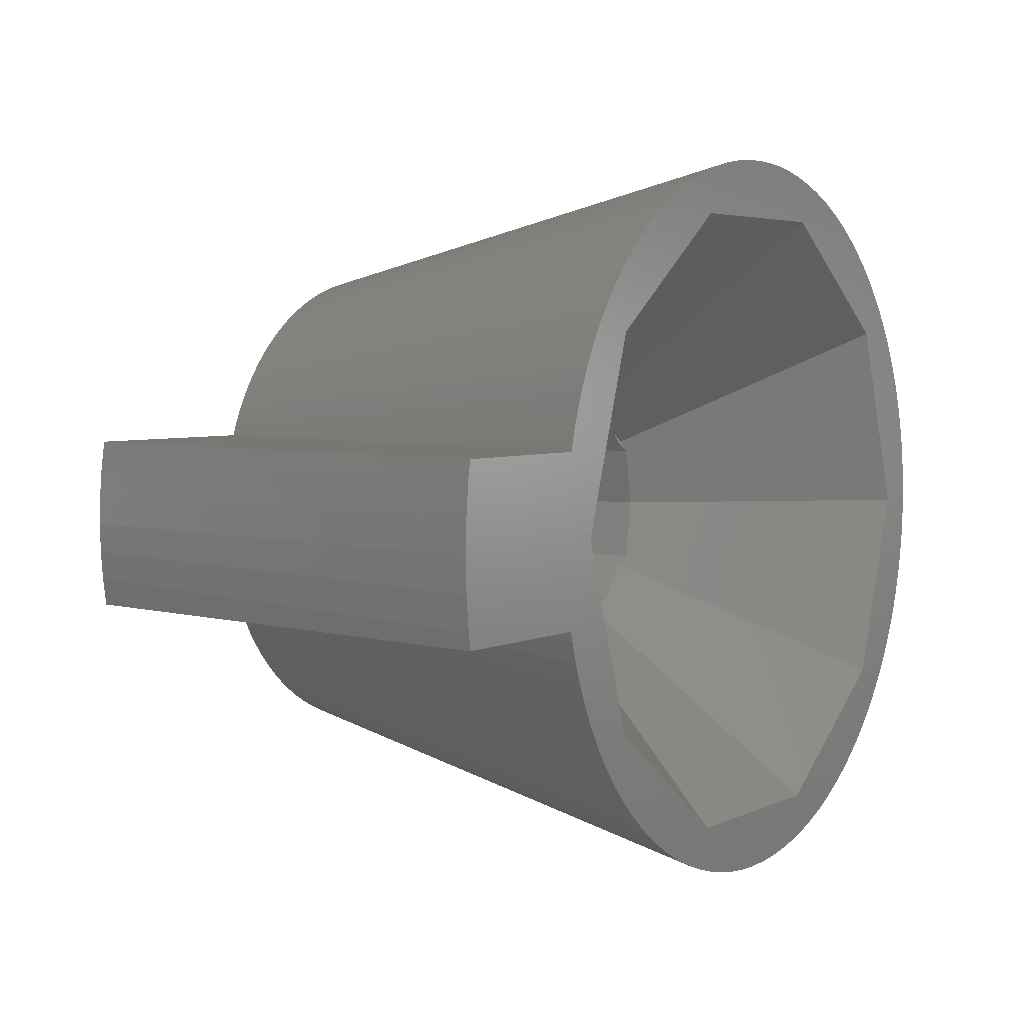
<metadata>
{"format":"stl","ext":"stl","renderer":"f3d","projection":"perspective","resolution":1024,"background":"white","views":[{"elev":4.2,"azim":123.9,"up":"+Y"}]}
</metadata>
<code>
# stl→obj: 420 verts, 836 faces
v 7.28 2.5 15.4
v 13.5 0 15.4
v 13.49 0.3453 15.4
v 13.47 0.8477 15.4
v 7.28 -2.5 15.4
v 13.44 1.192 15.4
v 13.49 -0.3453 15.4
v 13.39 1.692 15.4
v 13.47 -0.8477 15.4
v 13.34 2.033 15.4
v 13.44 -1.192 15.4
v 13.27 2.5 15.4
v 13.39 -1.692 15.4
v 13.34 -2.033 15.4
v 13.27 -2.5 15.4
v 5.822 2.119 15.4
v 7.159 2.835 15.4
v 6.196 0 15.4
v 5.756 2.26 15.4
v 6.967 3.279 15.4
v 6.115 -0.9205 15.4
v 5.366 3.098 15.4
v 6.748 3.709 15.4
v 6.102 -1.076 15.4
v 6.501 4.126 15.4
v 5.862 -1.968 15.4
v 6.229 4.526 15.4
v 5.822 -2.119 15.4
v 7.159 -2.835 15.4
v 6.115 0.9205 15.4
v 6.102 1.076 15.4
v 4.836 3.855 15.4
v 5.933 4.908 15.4
v 5.862 1.968 15.4
v 4.746 3.983 15.4
v 5.613 5.271 15.4
v 5.271 5.613 15.4
v 3.983 4.746 15.4
v 4.908 5.933 15.4
v 3.855 4.836 15.4
v 4.526 6.229 15.4
v 3.098 5.366 15.4
v 4.126 6.501 15.4
v 3.709 6.748 15.4
v 3.279 6.967 15.4
v 2.26 5.756 15.4
v 2.835 7.159 15.4
v 2.119 5.822 15.4
v 2.379 7.323 15.4
v 1.968 5.862 15.4
v 1.915 7.458 15.4
v 1.076 6.102 15.4
v 1.443 7.564 15.4
v 0.9651 7.639 15.4
v 0.9205 6.115 15.4
v 0.4835 7.685 15.4
v 0 6.196 15.4
v 0 7.7 15.4
v -0.4835 7.685 15.4
v -0.9205 6.115 15.4
v -0.9651 7.639 15.4
v -1.076 6.102 15.4
v -1.443 7.564 15.4
v -1.915 7.458 15.4
v -1.968 5.862 15.4
v -2.379 7.323 15.4
v -2.119 5.822 15.4
v -2.835 7.159 15.4
v -2.26 5.756 15.4
v -3.279 6.967 15.4
v -3.098 5.366 15.4
v -3.709 6.748 15.4
v -4.126 6.501 15.4
v -4.526 6.229 15.4
v -3.855 4.836 15.4
v -4.908 5.933 15.4
v -3.983 4.746 15.4
v -5.271 5.613 15.4
v -4.746 3.983 15.4
v -5.613 5.271 15.4
v -5.933 4.908 15.4
v -4.836 3.855 15.4
v -6.229 4.526 15.4
v -5.366 3.098 15.4
v -6.501 4.126 15.4
v -6.748 3.709 15.4
v -6.967 3.279 15.4
v -5.756 2.26 15.4
v -7.159 2.835 15.4
v -5.822 2.119 15.4
v 5.756 -2.26 15.4
v 6.967 -3.279 15.4
v 5.366 -3.098 15.4
v 6.748 -3.709 15.4
v 6.501 -4.126 15.4
v 6.229 -4.526 15.4
v 4.836 -3.855 15.4
v 5.933 -4.908 15.4
v 4.746 -3.983 15.4
v 5.613 -5.271 15.4
v 5.271 -5.613 15.4
v 3.983 -4.746 15.4
v 4.908 -5.933 15.4
v 3.855 -4.836 15.4
v 4.526 -6.229 15.4
v 3.098 -5.366 15.4
v 4.126 -6.501 15.4
v 3.709 -6.748 15.4
v 3.279 -6.967 15.4
v 2.26 -5.756 15.4
v 2.835 -7.159 15.4
v 2.119 -5.822 15.4
v 2.379 -7.323 15.4
v 1.968 -5.862 15.4
v 1.915 -7.458 15.4
v 1.076 -6.102 15.4
v 1.443 -7.564 15.4
v 0.9651 -7.639 15.4
v 0.9205 -6.115 15.4
v 0.4835 -7.685 15.4
v 0 -6.196 15.4
v 0 -7.7 15.4
v -0.4835 -7.685 15.4
v -0.9205 -6.115 15.4
v -0.9651 -7.639 15.4
v -1.076 -6.102 15.4
v -1.443 -7.564 15.4
v -1.915 -7.458 15.4
v -1.968 -5.862 15.4
v -2.379 -7.323 15.4
v -2.119 -5.822 15.4
v -2.835 -7.159 15.4
v -2.26 -5.756 15.4
v -3.279 -6.967 15.4
v -3.098 -5.366 15.4
v -3.709 -6.748 15.4
v -4.526 -6.229 15.4
v -3.855 -4.836 15.4
v -4.908 -5.933 15.4
v -3.983 -4.746 15.4
v -4.126 -6.501 15.4
v -5.271 -5.613 15.4
v -4.746 -3.983 15.4
v -5.933 -4.908 15.4
v -4.836 -3.855 15.4
v -6.229 -4.526 15.4
v -5.366 -3.098 15.4
v -5.613 -5.271 15.4
v -6.967 -3.279 15.4
v -5.756 -2.26 15.4
v -7.159 -2.835 15.4
v -5.822 -2.119 15.4
v -7.323 -2.379 15.4
v -5.862 -1.968 15.4
v -7.458 -1.915 15.4
v -6.102 -1.076 15.4
v -7.639 -0.9651 15.4
v -6.115 -0.9205 15.4
v -7.685 -0.4835 15.4
v -6.196 0 15.4
v -7.323 2.379 15.4
v -5.862 1.968 15.4
v -6.501 -4.126 15.4
v -7.458 1.915 15.4
v -6.748 -3.709 15.4
v -6.102 1.076 15.4
v -7.564 1.443 15.4
v -7.639 0.9651 15.4
v -6.115 0.9205 15.4
v -7.685 0.4835 15.4
v -7.564 -1.443 15.4
v -7.7 0 15.4
v 10.91 -2.5 0
v 16 0 0
v 15.97 -1.005 0
v 15.87 -2.005 0
v 9.908 0 0
v 15.8 -2.5 0
v 10.91 2.5 0
v 15.97 1.005 0
v 15.87 2.005 0
v 10.85 -2.785 0
v 15.8 2.5 0
v 10.65 -3.461 0
v 10.85 2.785 0
v 8.025 -5.793 0
v 10.41 -4.123 0
v 10.65 3.461 0
v 10.13 -4.769 0
v 8.025 5.793 0
v 10.41 4.123 0
v 9.815 -5.396 0
v 9.456 -6.001 0
v 9.061 -6.583 0
v 7.989 -5.843 0
v 8.63 -7.139 0
v 8.164 -7.667 0
v 8.015 -5.824 0
v 7.667 -8.164 0
v 7.139 -8.63 0
v 6.583 -9.061 0
v 3.062 -9.423 0
v 6.001 -9.456 0
v 5.396 -9.815 0
v 4.769 -10.13 0
v 4.123 -10.41 0
v 3.461 -10.65 0
v 2.785 -10.85 0
v 2.099 -11 0
v 1.404 -11.11 0
v 0.7033 -11.18 0
v 0 -11.2 0
v -3.062 -9.423 0
v -0.7033 -11.18 0
v -1.404 -11.11 0
v -2.099 -11 0
v -2.785 -10.85 0
v -3.461 -10.65 0
v -4.123 -10.41 0
v -4.769 -10.13 0
v -5.396 -9.815 0
v -6.001 -9.456 0
v -6.583 -9.061 0
v -7.989 -5.843 0
v -7.139 -8.63 0
v -7.667 -8.164 0
v -8.164 -7.667 0
v -8.63 -7.139 0
v -9.061 -6.583 0
v -8.015 -5.824 0
v -8.025 -5.793 0
v -9.456 -6.001 0
v -9.815 -5.396 0
v -10.13 -4.769 0
v -10.41 -4.123 0
v 10.13 4.769 0
v 9.815 5.396 0
v 9.456 6.001 0
v 9.061 6.583 0
v 8.015 5.824 0
v 7.989 5.843 0
v 8.63 7.139 0
v 8.164 7.667 0
v 7.667 8.164 0
v 7.139 8.63 0
v 6.583 9.061 0
v 3.062 9.423 0
v 6.001 9.456 0
v 5.396 9.815 0
v 4.769 10.13 0
v 4.123 10.41 0
v 3.461 10.65 0
v 2.785 10.85 0
v 2.099 11 0
v 1.404 11.11 0
v 0.7033 11.18 0
v 0 11.2 0
v -3.062 9.423 0
v -0.7033 11.18 0
v -1.404 11.11 0
v -2.099 11 0
v -2.785 10.85 0
v -3.461 10.65 0
v -4.123 10.41 0
v -4.769 10.13 0
v -5.396 9.815 0
v -6.001 9.456 0
v -6.583 9.061 0
v -7.989 5.843 0
v -7.139 8.63 0
v -7.667 8.164 0
v -9.061 6.583 0
v -8.015 5.824 0
v -8.025 5.793 0
v -8.164 7.667 0
v -8.63 7.139 0
v -9.456 6.001 0
v -9.815 5.396 0
v -10.65 3.461 0
v -9.908 0 0
v -10.65 -3.461 0
v -10.13 4.769 0
v -10.41 4.123 0
v -10.85 -2.785 0
v -11 -2.099 0
v -10.85 2.785 0
v -11.11 -1.404 0
v -11 2.099 0
v -11.18 -0.7033 0
v -11.11 1.404 0
v -11.2 0 0
v -11.18 0.7033 0
v 7.694 -2.5 13.68
v 8.37 -2.5 10.83
v 9.737 -2.5 5.048
v 10.15 -2.5 3.273
v 7.694 2.5 13.68
v 8.37 2.5 10.83
v 9.737 2.5 5.048
v 10.15 2.5 3.273
v -0.7191 -4.078 14.65
v -0.2422 -1.373 14.17
v -1.416 -3.891 14.65
v 0 -4.141 14.65
v -1.068 -0.8964 14.17
v -1.208 -0.6972 14.17
v -3.586 -2.071 14.65
v 4.078 0.7191 14.65
v -0.7191 4.078 14.65
v -3.586 2.071 14.65
v 0 4.141 14.65
v -4.078 0.7191 14.65
v -4.141 0 14.65
v -1.31 -0.4769 14.17
v -1.373 -0.2422 14.17
v -3.891 -1.416 14.65
v 1.416 -3.891 14.65
v 2.071 -3.586 14.65
v -1.416 3.891 14.65
v 4.078 -0.7191 14.65
v 4.141 0 14.65
v 3.891 1.416 14.65
v -1.373 0.2422 14.17
v -4.078 -0.7191 14.65
v -3.172 -2.662 14.65
v -2.662 -3.172 14.65
v -0.6972 -1.208 14.17
v -0.8964 -1.068 14.17
v -2.071 -3.586 14.65
v -2.071 3.586 14.65
v 2.662 -3.172 14.65
v 0.4769 1.31 14.17
v 1.416 3.891 14.65
v 0.2422 1.373 14.17
v 3.891 -1.416 14.65
v 1.373 -0.2422 14.17
v 1.31 -0.4769 14.17
v 0.8964 1.068 14.17
v 2.071 3.586 14.65
v 0.6972 1.208 14.17
v 3.172 2.662 14.65
v 2.662 3.172 14.65
v 0 1.394 14.17
v -0.2422 1.373 14.17
v -3.891 1.416 14.65
v 3.586 -2.071 14.65
v 1.068 -0.8964 14.17
v 3.172 -2.662 14.65
v 0.8964 -1.068 14.17
v 0.7191 -4.078 14.65
v -0.4769 -1.31 14.17
v 0.4769 -1.31 14.17
v 1.394 0 14.17
v 1.373 0.2422 14.17
v 1.31 0.4769 14.17
v -0.4769 1.31 14.17
v 0.7191 4.078 14.65
v 3.586 2.071 14.65
v 1.208 0.6972 14.17
v 1.068 0.8964 14.17
v 1.208 -0.6972 14.17
v 0.6972 -1.208 14.17
v 0.2422 -1.373 14.17
v 0 -1.394 14.17
v -0.6972 1.208 14.17
v -0.8964 1.068 14.17
v -1.068 0.8964 14.17
v -1.208 0.6972 14.17
v -1.31 0.4769 14.17
v -1.394 0 14.17
v -3.172 2.662 14.65
v -2.662 3.172 14.65
v 3.625 0 6.8
v 3.139 1.812 13.8
v 3.139 1.812 6.688
v 3.625 0 13.8
v -3.625 0 6.8
v -3.139 1.812 13.8
v -3.625 0 13.8
v -3.139 1.812 6.688
v 0 3.625 13.8
v 0.6621 3.448 6.8
v 1.812 3.139 13.8
v 0 3.625 6.598
v 1.388 3.253 6.8
v 1.812 3.139 6.621
v 2.525 2.427 6.8
v 2.986 1.965 6.8
v -0.6621 3.448 6.8
v -1.812 3.139 13.8
v -1.388 3.253 6.8
v -1.812 3.139 6.621
v -3.139 -1.812 13.8
v -3.139 -1.812 6.688
v -2.525 2.427 6.8
v -2.986 1.965 6.8
v 3.139 -1.812 13.8
v 1.812 -3.139 13.8
v 0 -3.625 13.8
v -1.812 -3.139 13.8
v 3.139 -1.812 6.688
v -2.986 -1.965 6.8
v -2.525 -2.427 6.8
v -1.812 -3.139 6.621
v 2.986 -1.965 6.8
v 2.525 -2.427 6.8
v 1.812 -3.139 6.621
v 0.6621 -3.448 6.8
v 1.388 -3.253 6.8
v 0 -3.625 6.598
v -0.6621 -3.448 6.8
v -1.388 -3.253 6.8
v -1.12 -3.448 6.8
v -1.12 3.448 6.8
v 1.12 3.448 6.8
v -2.933 2.131 6.8
v 2.933 2.131 6.8
v -2.933 -2.131 6.8
v 1.12 -3.448 6.8
v 2.933 -2.131 6.8
f 1 2 3
f 1 3 4
f 5 2 1
f 1 4 6
f 2 5 7
f 1 6 8
f 7 5 9
f 1 8 10
f 9 5 11
f 1 10 12
f 11 5 13
f 13 5 14
f 14 5 15
f 16 1 17
f 1 18 5
f 19 17 20
f 21 5 18
f 22 20 23
f 24 5 21
f 22 23 25
f 26 5 24
f 22 25 27
f 28 5 26
f 5 28 29
f 1 30 18
f 1 31 30
f 32 27 33
f 1 34 31
f 1 16 34
f 17 19 16
f 35 33 36
f 20 22 19
f 35 36 37
f 38 37 39
f 27 32 22
f 33 35 32
f 40 39 41
f 42 41 43
f 37 38 35
f 39 40 38
f 42 43 44
f 42 44 45
f 41 42 40
f 46 45 47
f 48 47 49
f 45 46 42
f 47 48 46
f 49 50 48
f 51 50 49
f 52 51 53
f 51 52 50
f 54 52 53
f 54 55 52
f 56 55 54
f 57 56 58
f 56 57 55
f 59 57 58
f 59 60 57
f 61 60 59
f 61 62 60
f 63 62 61
f 64 62 63
f 64 65 62
f 66 65 64
f 65 66 67
f 68 67 66
f 67 68 69
f 70 69 68
f 69 70 71
f 72 71 70
f 73 71 72
f 74 71 73
f 71 74 75
f 76 75 74
f 75 76 77
f 78 77 76
f 77 78 79
f 80 79 78
f 81 79 80
f 79 81 82
f 83 82 81
f 82 83 84
f 85 84 83
f 86 84 85
f 87 84 86
f 84 87 88
f 89 88 87
f 88 89 90
f 91 29 28
f 29 91 92
f 93 92 91
f 92 93 94
f 94 93 95
f 95 93 96
f 97 96 93
f 96 97 98
f 99 98 97
f 98 99 100
f 100 99 101
f 102 101 99
f 101 102 103
f 104 103 102
f 103 104 105
f 106 105 104
f 105 106 107
f 107 106 108
f 108 106 109
f 110 109 106
f 109 110 111
f 112 111 110
f 111 112 113
f 114 113 112
f 114 115 113
f 116 115 114
f 115 116 117
f 116 118 117
f 119 118 116
f 119 120 118
f 121 120 119
f 121 122 120
f 121 123 122
f 124 123 121
f 124 125 123
f 126 125 124
f 126 127 125
f 126 128 127
f 129 128 126
f 130 129 131
f 132 131 133
f 129 130 128
f 131 132 130
f 134 133 135
f 133 134 132
f 135 136 134
f 137 135 138
f 139 138 140
f 135 141 136
f 135 137 141
f 142 140 143
f 144 143 145
f 138 139 137
f 140 142 139
f 146 145 147
f 143 148 142
f 149 147 150
f 151 150 152
f 153 152 154
f 143 144 148
f 155 154 156
f 157 156 158
f 159 158 160
f 145 146 144
f 161 90 89
f 90 161 162
f 147 163 146
f 164 162 161
f 147 165 163
f 162 164 166
f 147 149 165
f 167 166 164
f 150 151 149
f 168 166 167
f 152 153 151
f 166 168 169
f 154 155 153
f 170 169 168
f 156 171 155
f 169 170 160
f 156 157 171
f 172 160 170
f 158 159 157
f 160 172 159
f 173 174 175
f 173 175 176
f 174 173 177
f 173 176 178
f 179 174 177
f 174 179 180
f 180 179 181
f 177 173 182
f 181 179 183
f 177 182 184
f 179 177 185
f 186 184 187
f 185 177 188
f 186 187 189
f 190 188 177
f 188 190 191
f 186 189 192
f 186 192 193
f 186 193 194
f 195 194 196
f 195 196 197
f 184 186 177
f 194 198 186
f 194 195 198
f 199 195 197
f 200 195 199
f 201 195 200
f 202 201 203
f 202 203 204
f 202 204 205
f 202 205 206
f 202 206 207
f 201 202 195
f 208 202 207
f 209 202 208
f 210 202 209
f 211 202 210
f 212 202 211
f 213 212 214
f 213 214 215
f 213 215 216
f 213 216 217
f 212 213 202
f 218 213 217
f 219 213 218
f 220 213 219
f 221 213 220
f 222 213 221
f 223 213 222
f 224 223 225
f 224 225 226
f 223 224 213
f 227 224 226
f 228 224 227
f 229 224 228
f 224 229 230
f 230 229 231
f 232 231 229
f 233 231 232
f 234 231 233
f 235 231 234
f 191 190 236
f 236 190 237
f 237 190 238
f 238 190 239
f 240 239 190
f 241 239 240
f 239 241 242
f 242 241 243
f 241 244 243
f 241 245 244
f 241 246 245
f 247 246 241
f 246 247 248
f 248 247 249
f 249 247 250
f 250 247 251
f 251 247 252
f 247 253 252
f 247 254 253
f 247 255 254
f 247 256 255
f 247 257 256
f 258 257 247
f 257 258 259
f 259 258 260
f 260 258 261
f 261 258 262
f 258 263 262
f 258 264 263
f 258 265 264
f 258 266 265
f 258 267 266
f 258 268 267
f 269 268 258
f 268 269 270
f 270 269 271
f 272 269 273
f 272 273 274
f 269 275 271
f 269 276 275
f 269 272 276
f 274 277 272
f 274 278 277
f 279 274 280
f 281 231 235
f 274 282 278
f 231 281 280
f 274 283 282
f 284 280 281
f 274 279 283
f 285 280 284
f 280 286 279
f 287 280 285
f 280 288 286
f 289 280 287
f 280 290 288
f 291 280 289
f 280 292 290
f 280 291 292
f 293 15 5
f 294 15 293
f 295 15 294
f 178 295 296
f 178 296 173
f 295 178 15
f 12 297 1
f 12 298 297
f 12 299 298
f 183 299 12
f 299 183 300
f 300 183 179
f 174 3 2
f 3 180 4
f 180 3 174
f 10 183 12
f 183 10 181
f 13 14 176
f 13 175 11
f 175 13 176
f 15 176 14
f 176 15 178
f 2 7 174
f 181 10 8
f 175 7 9
f 7 175 174
f 180 6 4
f 6 181 8
f 181 6 180
f 9 11 175
f 37 243 244
f 243 37 36
f 275 78 271
f 78 275 80
f 66 263 68
f 292 291 172
f 236 17 191
f 272 277 85
f 167 288 168
f 227 142 148
f 142 227 226
f 252 47 251
f 249 44 43
f 262 263 66
f 236 20 17
f 206 111 207
f 163 232 229
f 153 281 151
f 286 288 167
f 277 278 85
f 139 226 225
f 253 49 252
f 254 53 253
f 251 47 250
f 261 262 63
f 61 261 63
f 260 261 61
f 256 56 54
f 255 54 254
f 239 25 238
f 239 27 25
f 185 299 300
f 185 298 299
f 208 117 209
f 209 118 210
f 118 211 210
f 205 111 206
f 203 107 204
f 201 107 203
f 98 100 197
f 184 29 187
f 184 294 293
f 294 184 182
f 173 296 182
f 276 272 81
f 275 276 81
f 266 267 73
f 264 265 68
f 267 268 73
f 268 270 76
f 151 235 234
f 144 227 148
f 157 287 285
f 164 286 167
f 283 279 89
f 86 282 87
f 120 122 211
f 130 218 217
f 252 49 47
f 254 54 53
f 250 44 249
f 259 260 61
f 257 259 58
f 255 256 54
f 239 33 27
f 185 300 179
f 298 188 297
f 188 298 185
f 191 17 188
f 113 115 208
f 107 108 204
f 105 107 201
f 92 94 189
f 95 96 194
f 296 295 182
f 81 272 83
f 72 266 73
f 270 271 76
f 76 271 78
f 146 229 144
f 163 233 232
f 171 285 284
f 157 285 171
f 168 292 170
f 282 283 89
f 278 282 86
f 85 278 86
f 87 282 89
f 117 118 209
f 118 120 211
f 127 216 125
f 130 217 128
f 139 223 137
f 141 223 222
f 136 221 220
f 132 219 218
f 253 51 49
f 250 45 44
f 250 47 45
f 248 43 246
f 249 43 248
f 246 39 245
f 245 39 244
f 263 264 68
f 68 265 70
f 63 262 64
f 64 262 66
f 259 61 59
f 257 58 256
f 256 58 56
f 244 39 37
f 242 33 239
f 238 25 237
f 236 23 20
f 297 17 1
f 17 297 188
f 96 98 194
f 101 103 199
f 101 197 100
f 197 101 199
f 204 108 205
f 199 103 200
f 200 103 201
f 103 105 201
f 94 95 192
f 187 29 189
f 295 294 182
f 80 275 81
f 83 272 85
f 70 265 72
f 265 266 72
f 73 268 74
f 74 268 76
f 165 233 163
f 144 228 227
f 144 229 228
f 163 229 146
f 151 234 149
f 149 234 165
f 151 281 235
f 171 284 155
f 172 291 289
f 288 290 168
f 290 292 168
f 89 279 161
f 115 117 208
f 122 212 211
f 142 226 139
f 139 225 223
f 137 223 141
f 136 220 134
f 141 222 221
f 132 218 130
f 141 221 136
f 132 220 219
f 253 53 51
f 246 41 39
f 246 43 41
f 58 259 59
f 243 33 242
f 243 36 33
f 237 23 236
f 237 25 23
f 194 98 196
f 196 98 197
f 109 111 205
f 108 109 205
f 189 94 192
f 29 92 189
f 193 95 194
f 192 95 193
f 29 293 5
f 293 29 184
f 165 234 233
f 155 284 153
f 153 284 281
f 157 289 287
f 170 292 172
f 279 286 161
f 161 286 164
f 207 113 208
f 123 214 122
f 125 215 214
f 128 217 127
f 127 217 216
f 123 125 214
f 125 216 215
f 134 220 132
f 172 289 159
f 159 289 157
f 111 113 207
f 122 214 212
f 301 302 303
f 301 124 304
f 124 301 126
f 305 306 307
f 31 34 308
f 309 62 65
f 310 84 88
f 60 309 311
f 309 60 62
f 169 312 166
f 312 169 313
f 119 304 121
f 314 315 316
f 317 110 318
f 110 317 112
f 65 319 309
f 319 65 67
f 320 21 321
f 21 320 24
f 18 30 321
f 322 34 16
f 34 322 308
f 310 82 84
f 323 312 313
f 154 316 324
f 316 154 152
f 325 140 326
f 140 325 143
f 327 328 329
f 330 71 75
f 331 104 102
f 104 331 318
f 332 333 334
f 133 303 329
f 303 133 131
f 26 24 320
f 335 336 337
f 338 339 340
f 40 42 339
f 38 341 35
f 341 38 342
f 324 315 313
f 334 311 343
f 343 311 344
f 323 345 312
f 325 305 307
f 145 325 307
f 325 145 143
f 88 345 310
f 345 88 90
f 312 162 166
f 335 91 28
f 91 335 346
f 347 331 348
f 331 347 349
f 317 114 112
f 114 317 350
f 351 327 329
f 308 30 31
f 30 308 321
f 55 57 311
f 311 57 60
f 317 318 352
f 110 106 318
f 147 307 150
f 145 307 147
f 353 321 354
f 354 322 355
f 356 344 319
f 50 333 48
f 333 50 357
f 19 22 358
f 19 322 16
f 322 19 358
f 359 358 360
f 341 32 35
f 32 341 358
f 342 339 338
f 344 311 309
f 344 309 319
f 22 32 358
f 330 69 71
f 69 319 67
f 319 69 330
f 307 314 316
f 316 150 307
f 150 316 152
f 306 314 307
f 316 315 324
f 354 336 353
f 355 336 354
f 355 337 336
f 359 337 355
f 359 361 337
f 360 361 359
f 360 347 361
f 338 347 360
f 338 349 347
f 340 349 338
f 340 362 349
f 332 362 340
f 332 352 362
f 334 352 332
f 334 363 352
f 343 363 334
f 343 364 363
f 344 364 343
f 344 302 364
f 356 302 344
f 356 351 302
f 365 351 356
f 365 327 351
f 366 327 365
f 366 328 327
f 367 328 366
f 367 305 328
f 368 305 367
f 368 306 305
f 369 306 368
f 369 314 306
f 323 314 369
f 323 315 314
f 315 323 370
f 158 324 313
f 324 158 156
f 346 361 347
f 321 353 336
f 320 321 336
f 348 346 347
f 318 331 349
f 304 302 301
f 135 329 138
f 326 138 329
f 138 326 140
f 366 365 330
f 40 342 38
f 342 40 339
f 55 357 52
f 357 55 311
f 333 357 334
f 334 357 311
f 303 129 301
f 129 303 131
f 106 104 318
f 350 363 304
f 350 119 116
f 119 350 304
f 116 114 350
f 321 308 354
f 308 322 354
f 21 18 321
f 355 358 359
f 322 358 355
f 365 356 330
f 356 319 330
f 339 333 332
f 340 339 332
f 342 360 341
f 360 342 338
f 358 341 360
f 82 371 79
f 371 82 310
f 323 369 345
f 305 326 328
f 326 305 325
f 313 169 160
f 154 324 156
f 315 370 313
f 370 323 313
f 348 97 346
f 97 348 99
f 348 102 99
f 102 348 331
f 335 320 336
f 335 26 320
f 26 335 28
f 350 317 363
f 317 352 363
f 318 349 362
f 318 362 352
f 126 301 129
f 121 304 124
f 302 351 303
f 303 351 329
f 363 364 304
f 304 364 302
f 97 93 346
f 93 91 346
f 162 345 90
f 345 162 312
f 369 310 345
f 75 372 330
f 372 75 77
f 329 328 326
f 346 335 337
f 346 337 361
f 133 329 135
f 333 46 48
f 46 333 339
f 50 52 357
f 77 371 372
f 371 77 79
f 366 330 372
f 369 368 310
f 158 313 160
f 42 46 339
f 367 371 310
f 372 367 366
f 367 372 371
f 368 367 310
f 373 374 375
f 374 373 376
f 377 378 379
f 378 377 380
f 381 382 383
f 382 381 384
f 385 383 382
f 383 385 386
f 387 383 386
f 374 387 388
f 374 388 375
f 387 374 383
f 389 390 391
f 391 390 392
f 390 389 381
f 381 389 384
f 393 377 379
f 377 393 394
f 390 395 392
f 378 395 390
f 395 378 396
f 396 378 380
f 397 374 376
f 398 374 397
f 398 383 374
f 399 383 398
f 399 381 383
f 400 381 399
f 400 390 381
f 393 390 400
f 393 378 390
f 378 393 379
f 397 373 401
f 373 397 376
f 393 402 394
f 393 403 402
f 400 403 393
f 403 400 404
f 405 397 401
f 406 397 405
f 398 406 407
f 406 398 397
f 408 398 409
f 409 398 407
f 398 408 399
f 399 408 410
f 399 411 400
f 411 399 410
f 412 400 411
f 400 412 404
f 190 177 373
f 411 413 412
f 414 389 391
f 415 385 382
f 416 395 396
f 417 388 387
f 403 418 402
f 409 419 408
f 405 420 406
f 247 241 415
f 258 414 269
f 177 186 373
f 392 414 391
f 269 395 416
f 392 269 414
f 395 269 392
f 269 416 273
f 419 410 408
f 410 419 202
f 410 413 411
f 213 410 202
f 410 213 413
f 417 241 240
f 387 241 417
f 386 241 387
f 415 386 385
f 386 415 241
f 416 274 273
f 380 416 396
f 416 380 274
f 274 380 377
f 274 377 280
f 418 394 402
f 394 231 377
f 418 231 394
f 231 418 230
f 377 231 280
f 414 384 389
f 384 414 258
f 384 415 382
f 247 384 258
f 384 247 415
f 190 417 240
f 375 417 190
f 417 375 388
f 375 190 373
f 195 202 419
f 413 404 412
f 224 403 404
f 224 404 413
f 403 224 418
f 418 224 230
f 413 213 224
f 195 420 198
f 195 406 420
f 195 407 406
f 419 407 195
f 407 419 409
f 401 420 405
f 186 401 373
f 186 420 401
f 420 186 198

</code>
